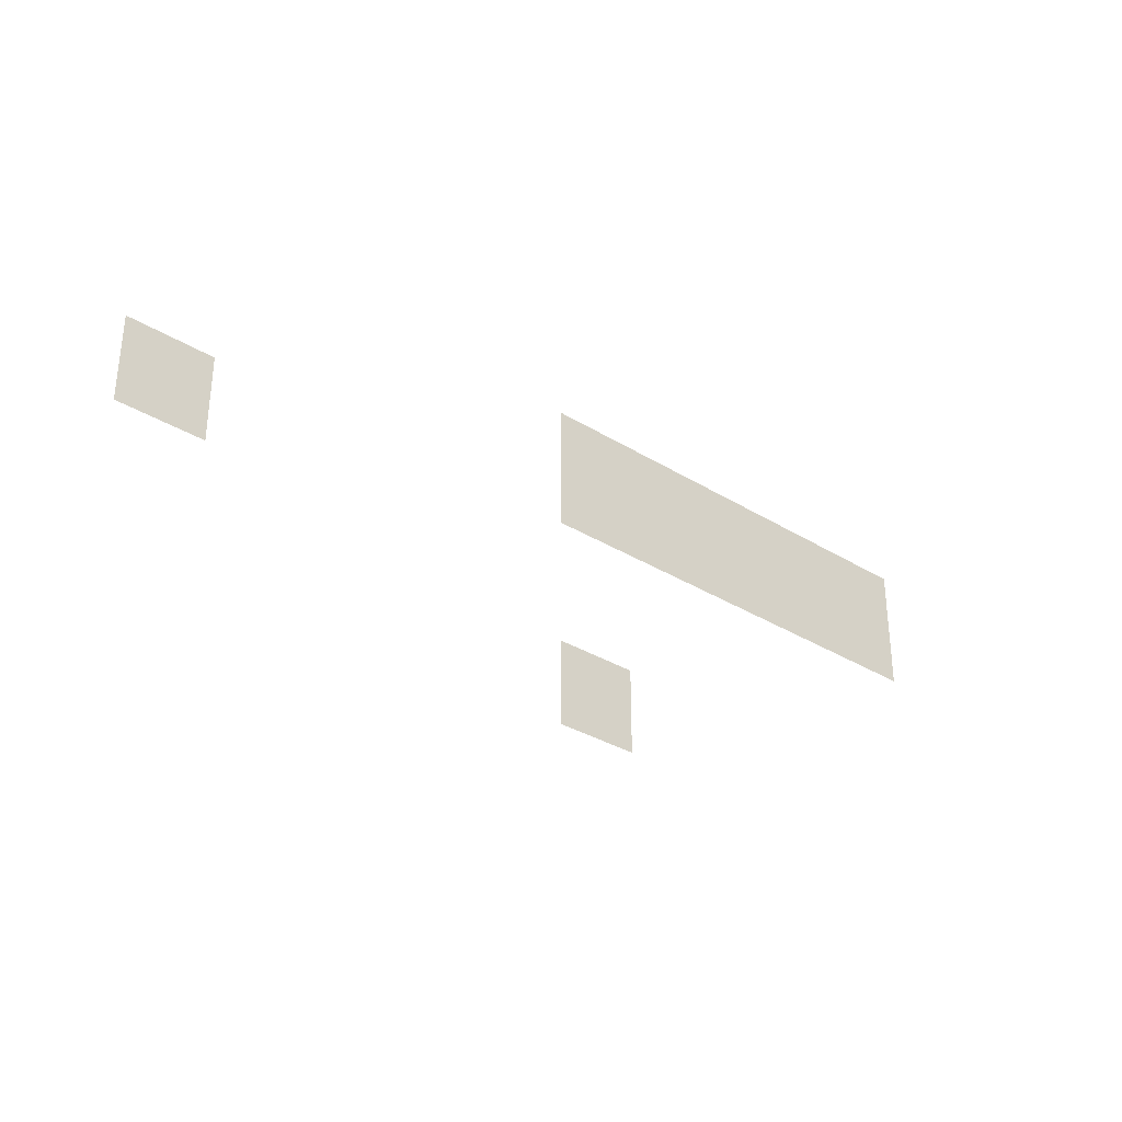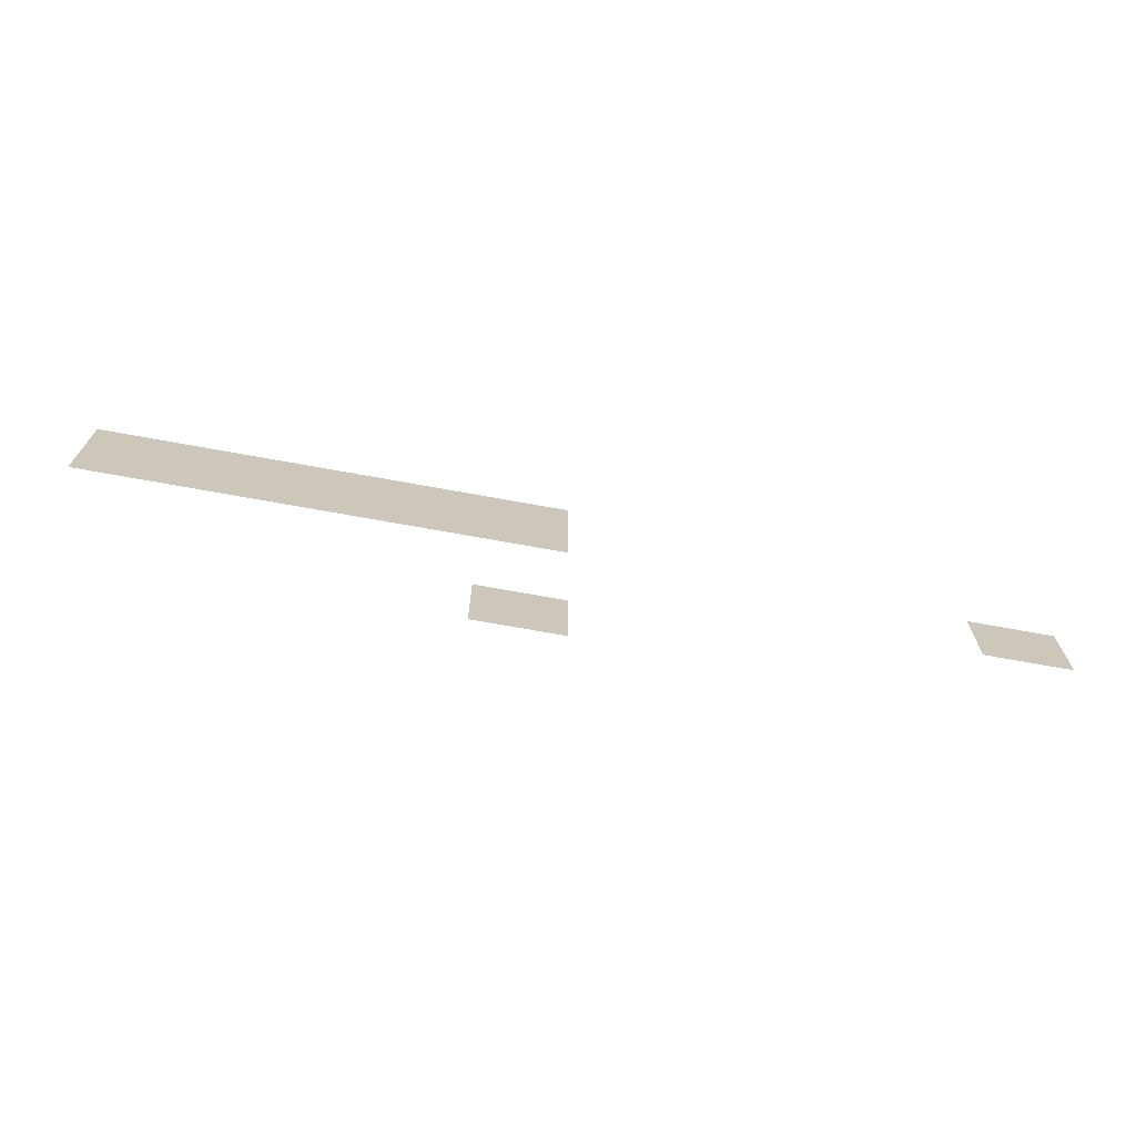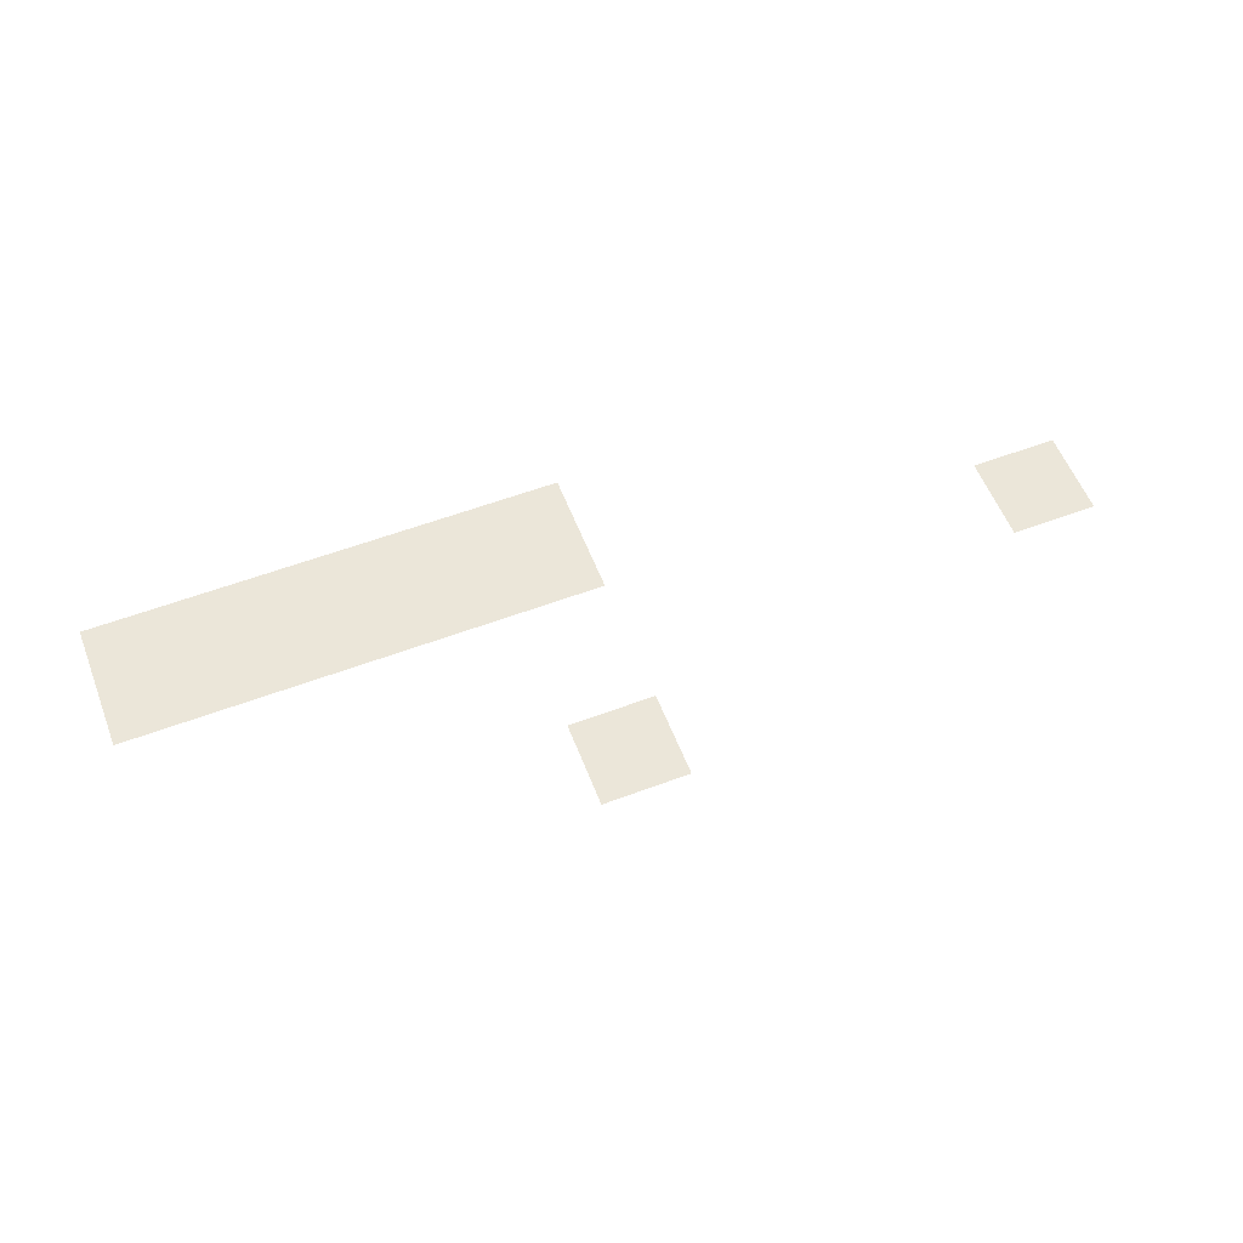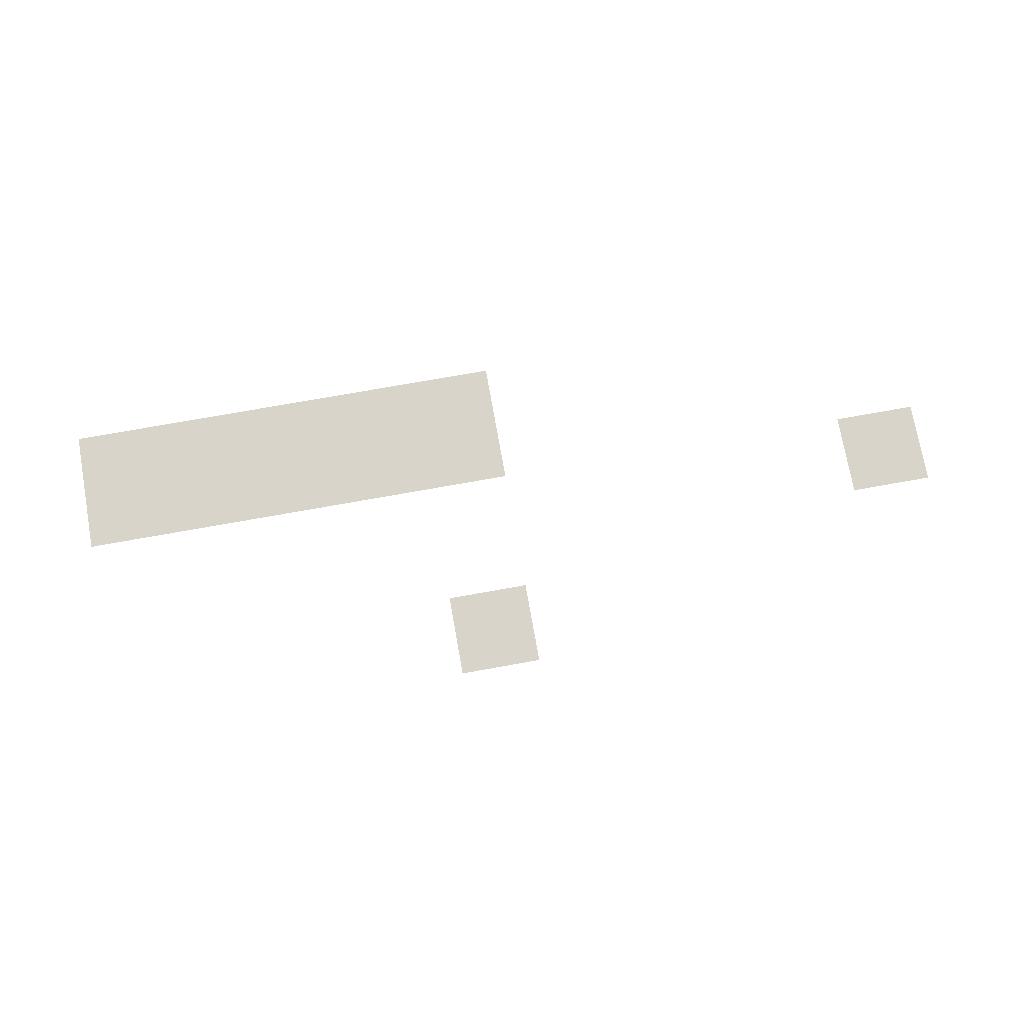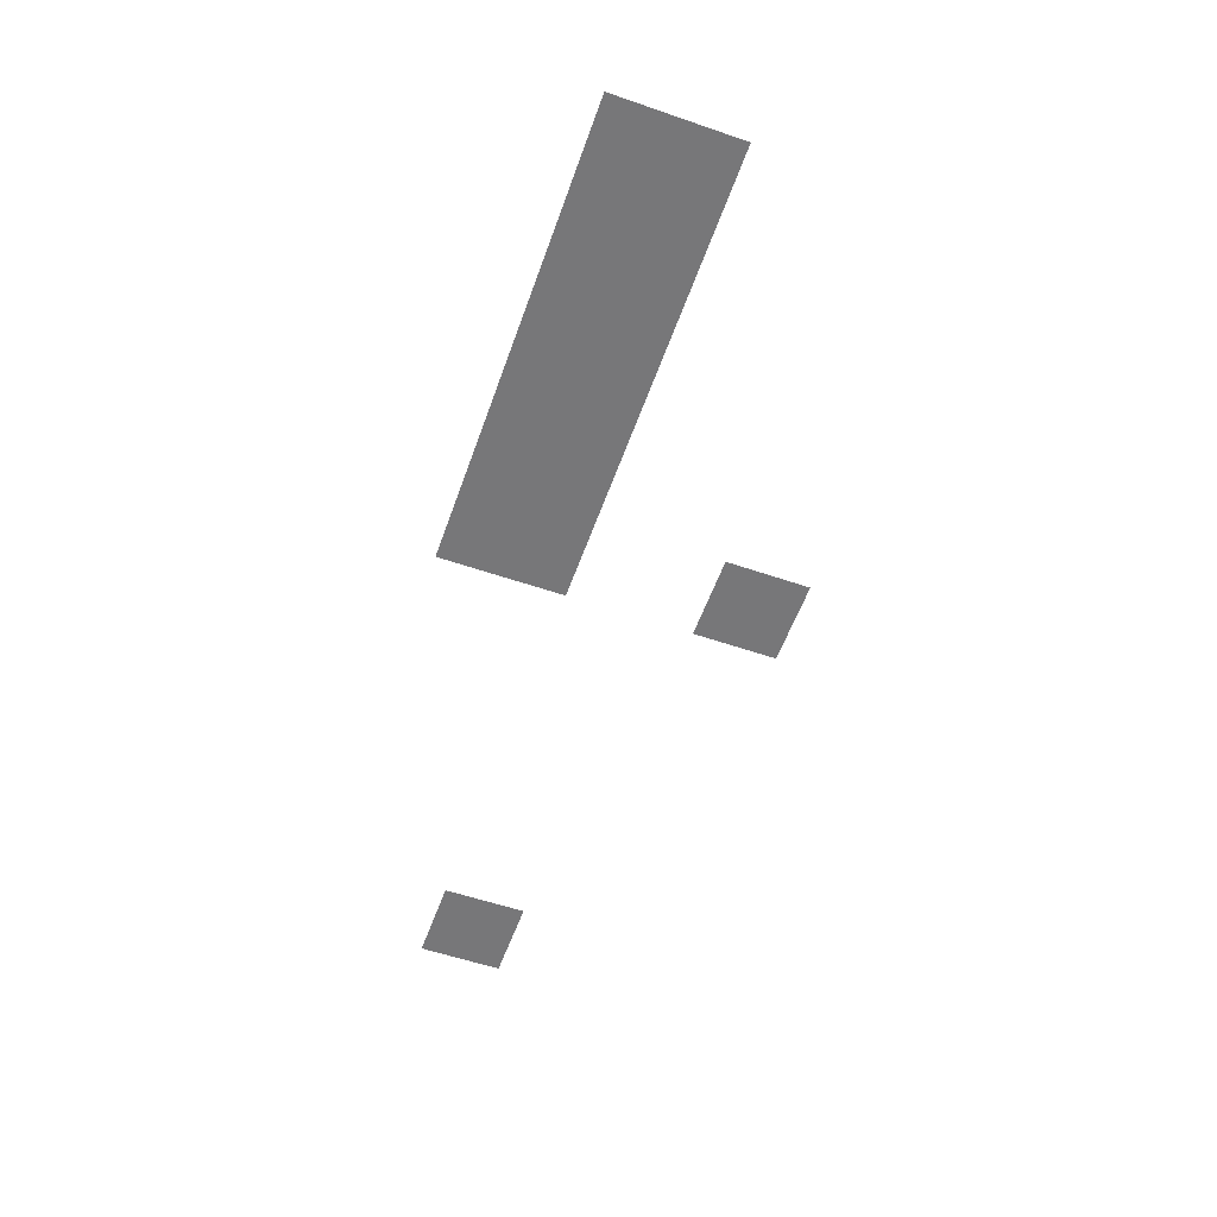
<metadata>
{"format":"obj","ext":"obj","renderer":"f3d","projection":"perspective","resolution":1024,"background":"white","views":[{"elev":-32.3,"azim":139.1,"up":"+Y"},{"elev":-70.4,"azim":-10.3,"up":"+Y"},{"elev":57.6,"azim":-21.3,"up":"+Z"},{"elev":75.0,"azim":-10.1,"up":"+Z"},{"elev":-57.2,"azim":-109.6,"up":"+Z"}]}
</metadata>
<code>
v -800 -128 0
v -832 -128 0
v -832 -96 0
v -800 -96 0
v -768 -128 0
v -800 -128 0
v -800 -96 0
v -768 -96 0
v -736 -128 0
v -768 -128 0
v -768 -96 0
v -736 -96 0
v -704 -128 0
v -736 -128 0
v -736 -96 0
v -704 -96 0
v -672 -128 0
v -704 -128 0
v -704 -96 0
v -672 -96 0
v -640 -128 0
v -672 -128 0
v -672 -96 0
v -640 -96 0
v -608 -128 0
v -640 -128 0
v -640 -96 0
v -608 -96 0
v -576 -128 0
v -608 -128 0
v -608 -96 0
v -576 -96 0
v -544 -128 0
v -576 -128 0
v -576 -96 0
v -544 -96 0
v -512 -128 0
v -544 -128 0
v -544 -96 0
v -512 -96 0
v -480 -128 0
v -512 -128 0
v -512 -96 0
v -480 -96 0
v -800 -160 0
v -832 -160 0
v -832 -128 0
v -800 -128 0
v -768 -160 0
v -800 -160 0
v -800 -128 0
v -768 -128 0
v -736 -160 0
v -768 -160 0
v -768 -128 0
v -736 -128 0
v -704 -160 0
v -736 -160 0
v -736 -128 0
v -704 -128 0
v -672 -160 0
v -704 -160 0
v -704 -128 0
v -672 -128 0
v -640 -160 0
v -672 -160 0
v -672 -128 0
v -640 -128 0
v -608 -160 0
v -640 -160 0
v -640 -128 0
v -608 -128 0
v -576 -160 0
v -608 -160 0
v -608 -128 0
v -576 -128 0
v -544 -160 0
v -576 -160 0
v -576 -128 0
v -544 -128 0
v -512 -160 0
v -544 -160 0
v -544 -128 0
v -512 -128 0
v -480 -160 0
v -512 -160 0
v -512 -128 0
v -480 -128 0
v -800 -192 0
v -832 -192 0
v -832 -160 0
v -800 -160 0
v -768 -192 0
v -800 -192 0
v -800 -160 0
v -768 -160 0
v -736 -192 0
v -768 -192 0
v -768 -160 0
v -736 -160 0
v -704 -192 0
v -736 -192 0
v -736 -160 0
v -704 -160 0
v -672 -192 0
v -704 -192 0
v -704 -160 0
v -672 -160 0
v -640 -192 0
v -672 -192 0
v -672 -160 0
v -640 -160 0
v -608 -192 0
v -640 -192 0
v -640 -160 0
v -608 -160 0
v -576 -192 0
v -608 -192 0
v -608 -160 0
v -576 -160 0
v -544 -192 0
v -576 -192 0
v -576 -160 0
v -544 -160 0
v -512 -192 0
v -544 -192 0
v -544 -160 0
v -512 -160 0
v -480 -192 0
v -512 -192 0
v -512 -160 0
v -480 -160 0
v -160 -224 0
v -192 -224 0
v -192 -192 0
v -160 -192 0
v -128 -224 0
v -160 -224 0
v -160 -192 0
v -128 -192 0
v -160 -256 0
v -192 -256 0
v -192 -224 0
v -160 -224 0
v -128 -256 0
v -160 -256 0
v -160 -224 0
v -128 -224 0
v -512 -320 0
v -544 -320 0
v -544 -288 0
v -512 -288 0
v -480 -320 0
v -512 -320 0
v -512 -288 0
v -480 -288 0
v -512 -352 0
v -544 -352 0
v -544 -320 0
v -512 -320 0
v -480 -352 0
v -512 -352 0
v -512 -320 0
v -480 -320 0
g Parti2k_mesh_0005
f 1 2 3 4
f 5 6 7 8
f 9 10 11 12
f 13 14 15 16
f 17 18 19 20
f 21 22 23 24
f 25 26 27 28
f 29 30 31 32
f 33 34 35 36
f 37 38 39 40
f 41 42 43 44
f 45 46 47 48
f 49 50 51 52
f 53 54 55 56
f 57 58 59 60
f 61 62 63 64
f 65 66 67 68
f 69 70 71 72
f 73 74 75 76
f 77 78 79 80
f 81 82 83 84
f 85 86 87 88
f 89 90 91 92
f 93 94 95 96
f 97 98 99 100
f 101 102 103 104
f 105 106 107 108
f 109 110 111 112
f 113 114 115 116
f 117 118 119 120
f 121 122 123 124
f 125 126 127 128
f 129 130 131 132
f 133 134 135 136
f 137 138 139 140
f 141 142 143 144
f 145 146 147 148
f 149 150 151 152
f 153 154 155 156
f 157 158 159 160
f 161 162 163 164

</code>
